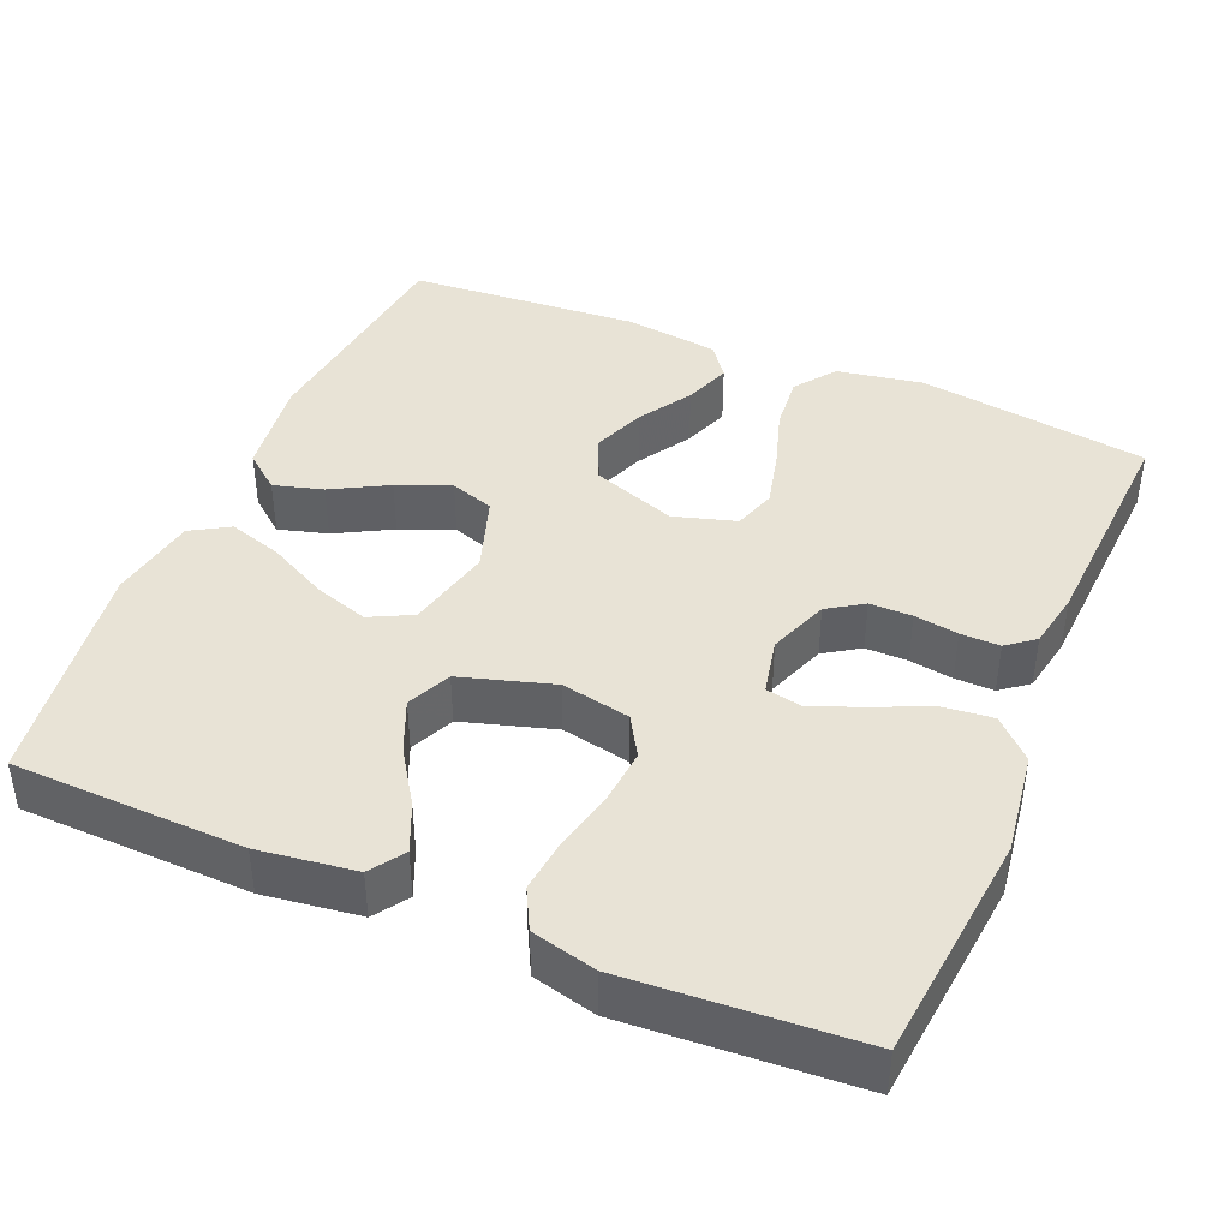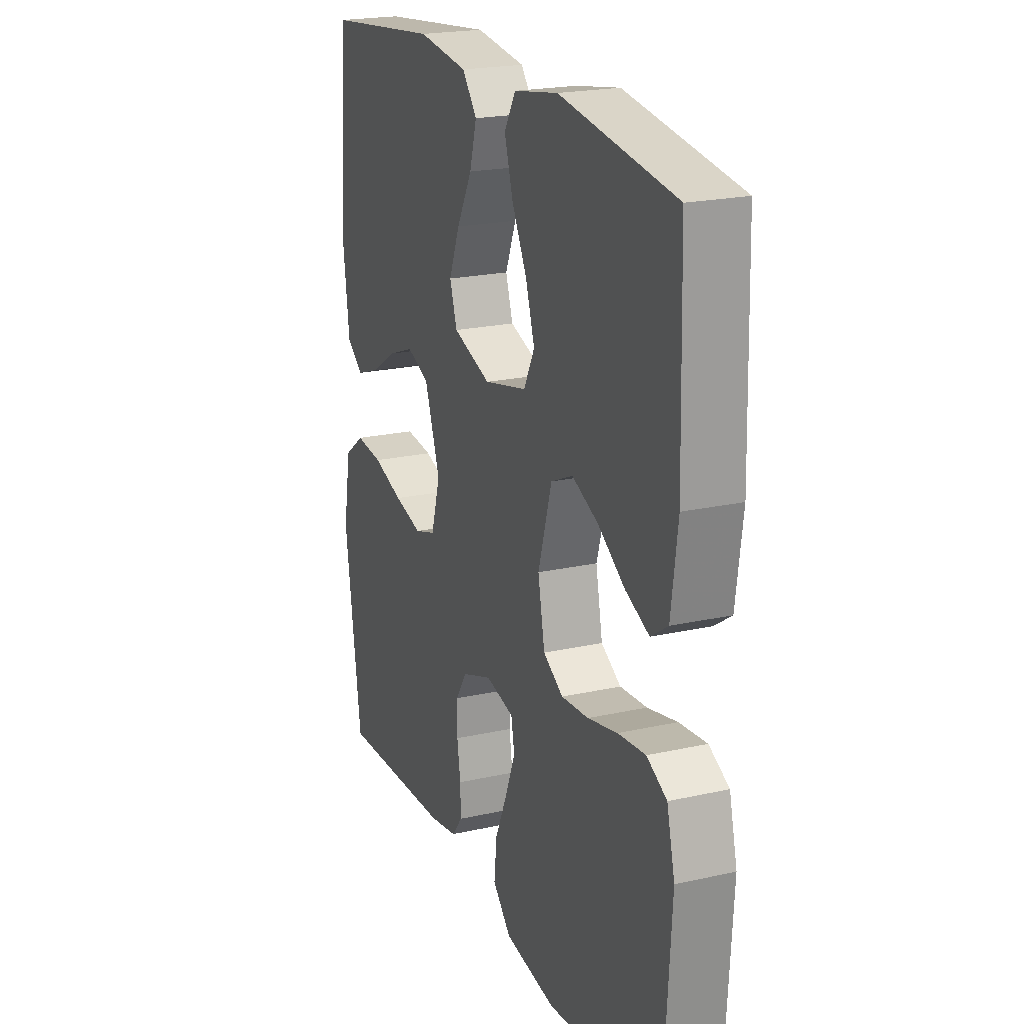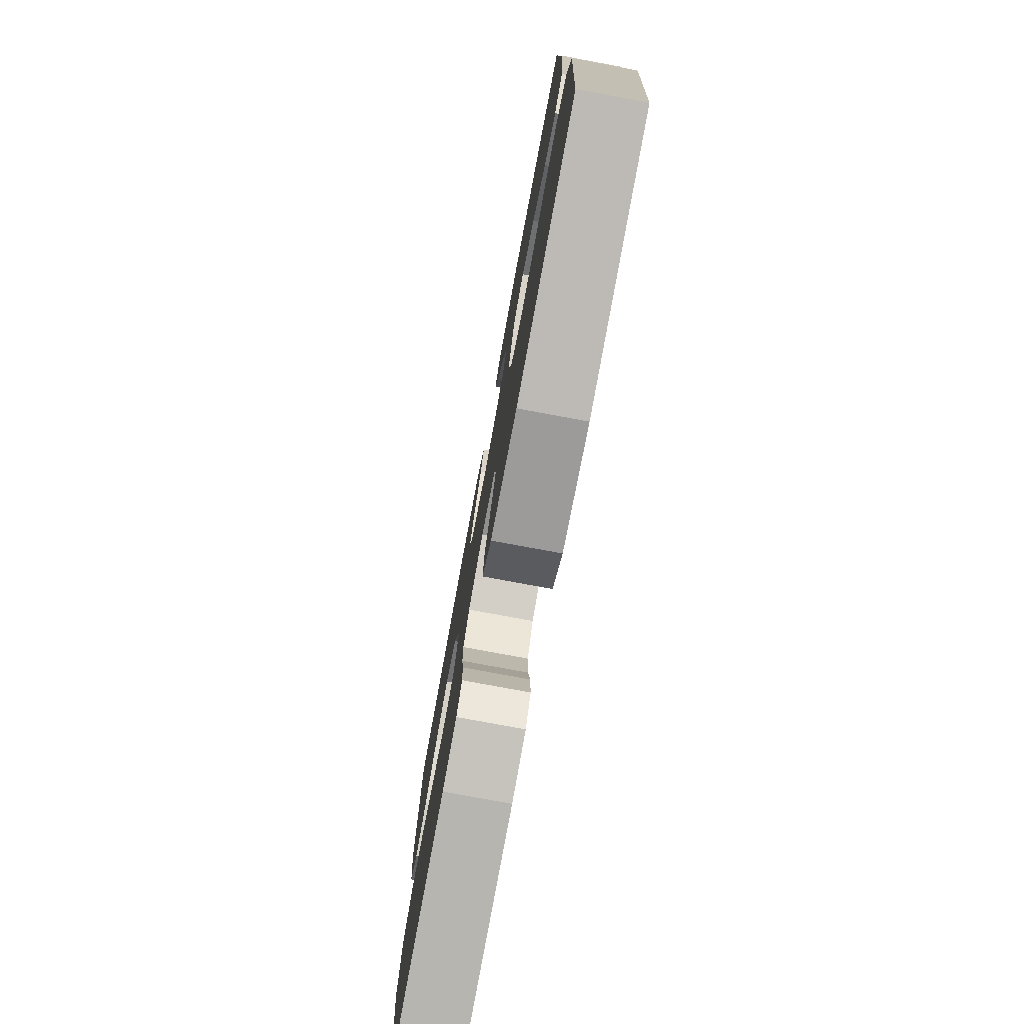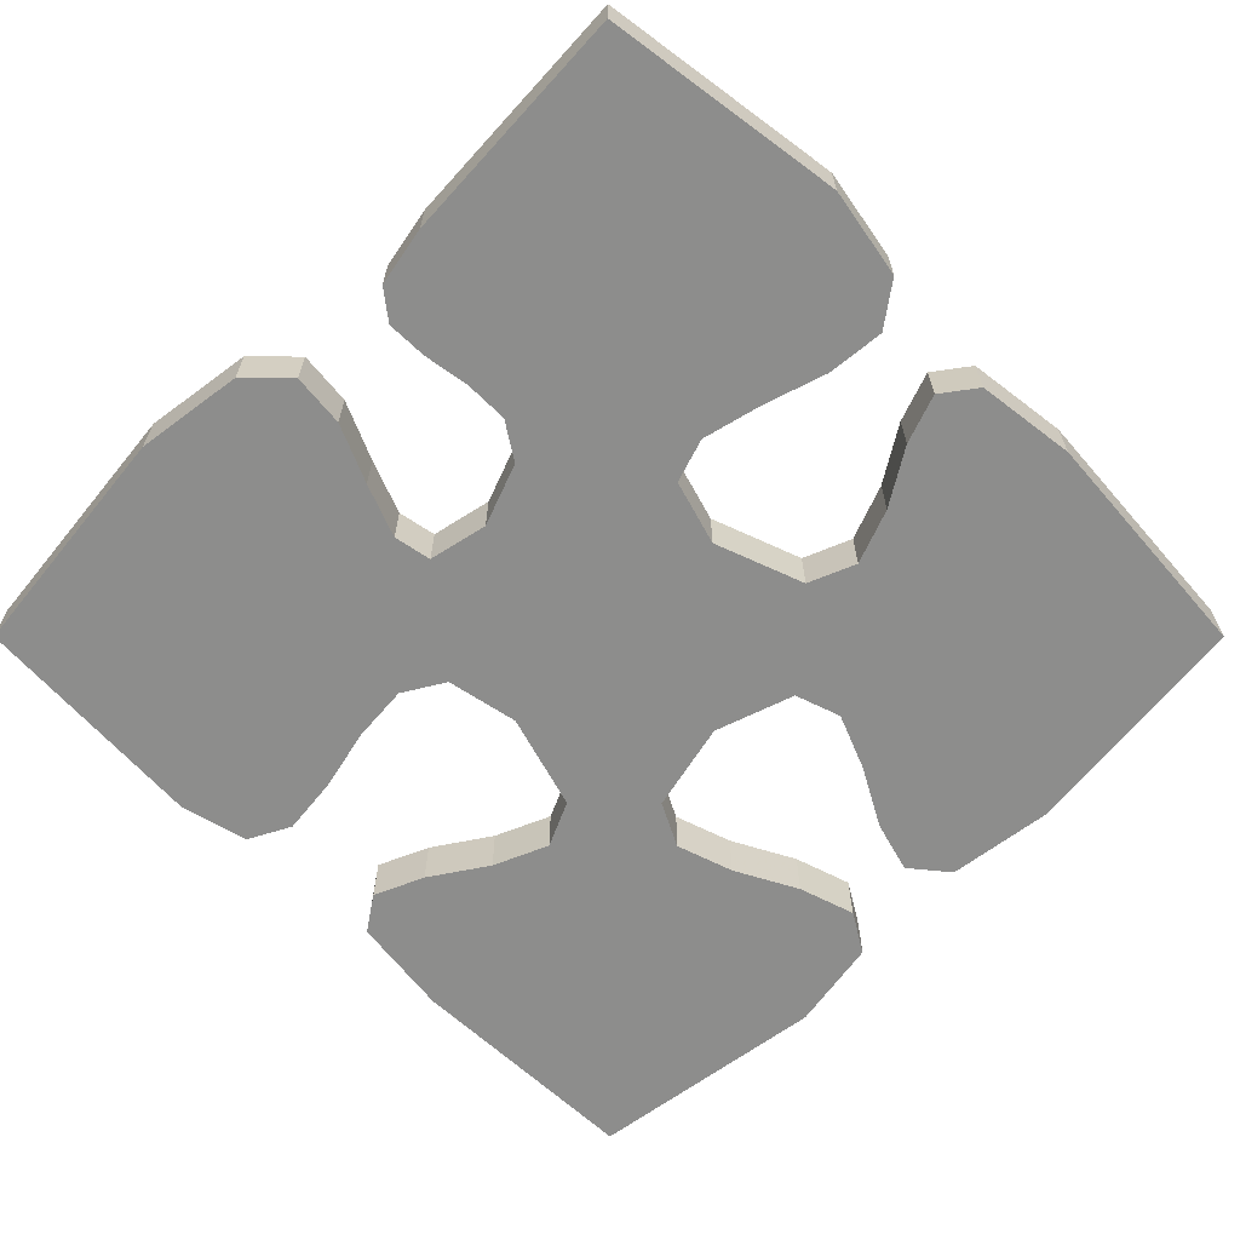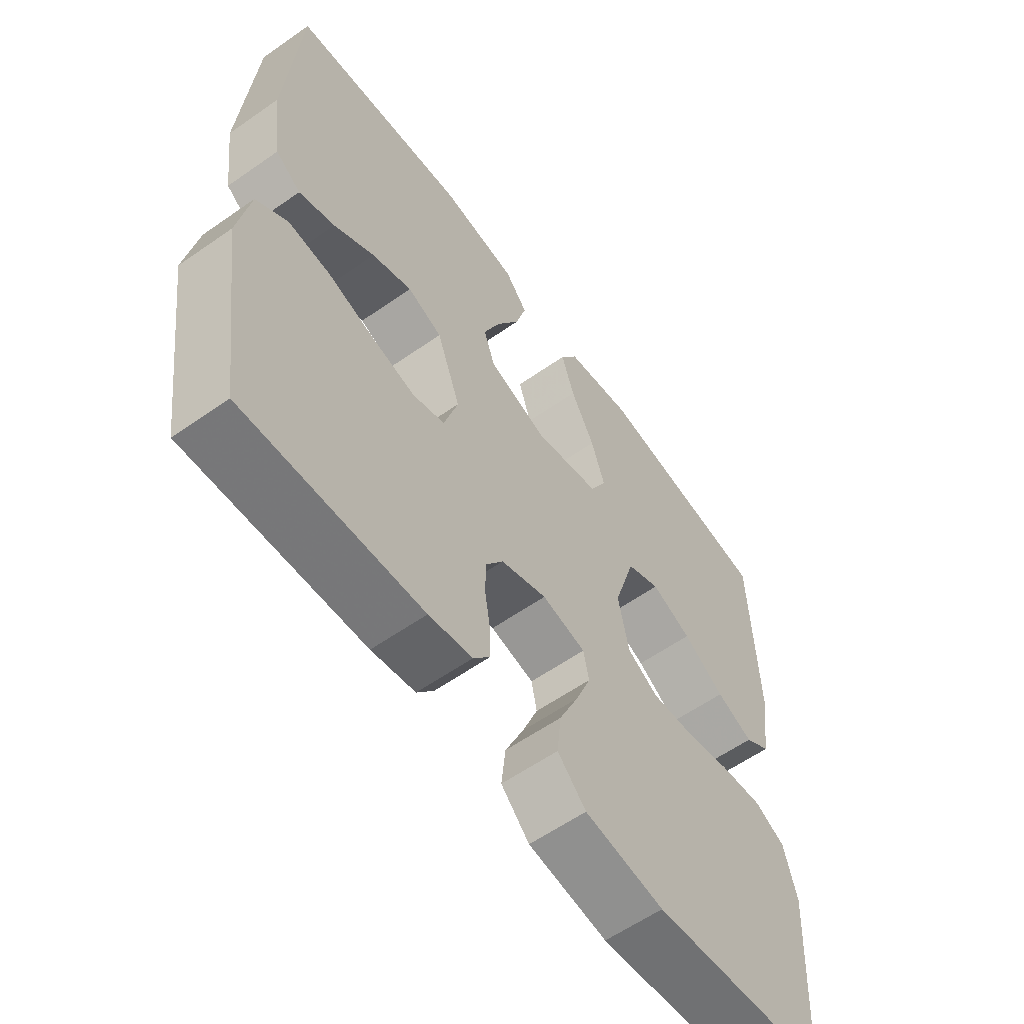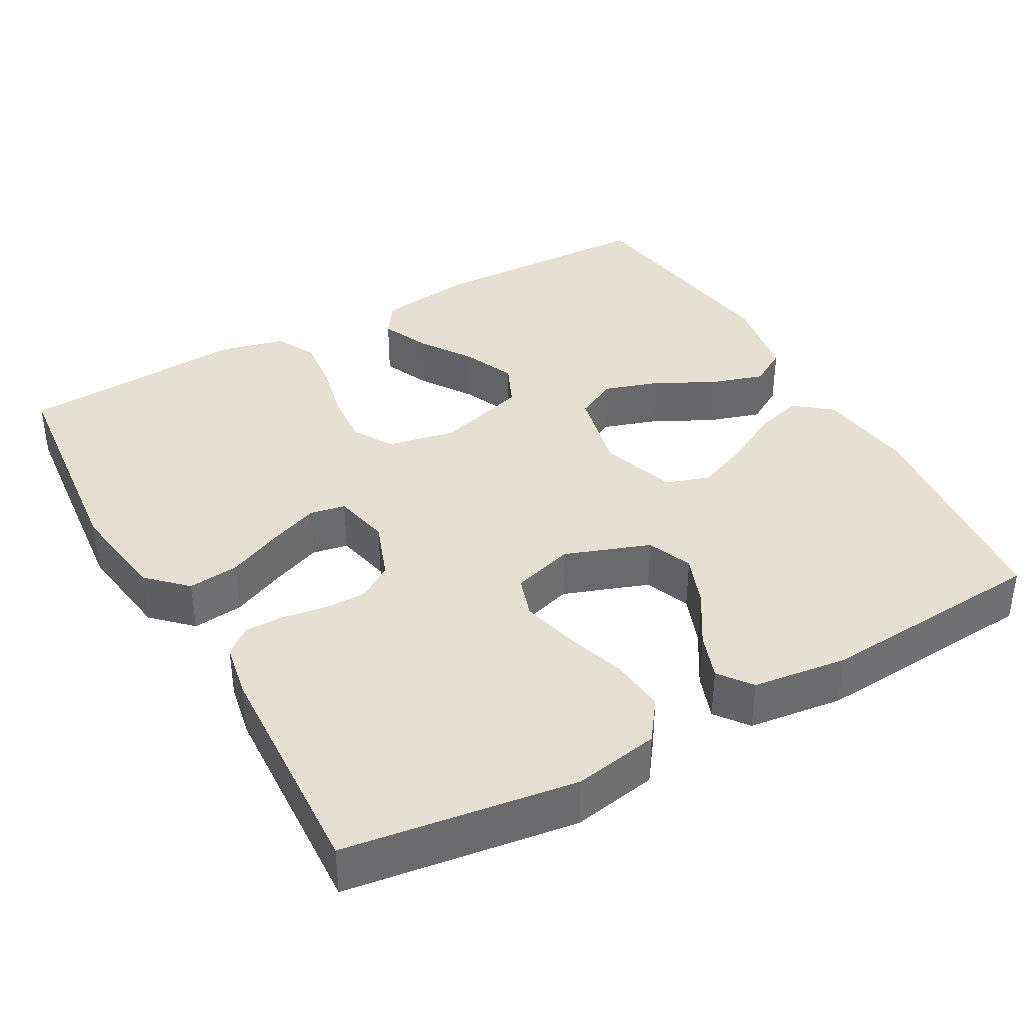
<metadata>
{"format":"obj","ext":"obj","renderer":"f3d","projection":"perspective","resolution":1024,"background":"white","views":[{"elev":41.7,"azim":112.9,"up":"+Y"},{"elev":21.3,"azim":68.3,"up":"+Z"},{"elev":-77.9,"azim":79.5,"up":"+Z"},{"elev":-64.4,"azim":-135.0,"up":"+Y"},{"elev":-59.6,"azim":-54.3,"up":"+Z"},{"elev":37.9,"azim":-119.4,"up":"+Y"}]}
</metadata>
<code>
v -0.5 0.07 0.5
v -0.2 0.07 0.534
v -0.07 0.07 0.517
v -0.032 0.07 0.47
v -0.05 0.07 0.406
v -0.09 0.07 0.333
v -0.118 0.07 0.264
v -0.099 0.07 0.207
v 0 0.07 0.174
v 0.112 0.07 0.2
v 0.14 0.07 0.255
v 0.117 0.07 0.326
v 0.077 0.07 0.403
v 0.055 0.07 0.473
v 0.085 0.07 0.523
v 0.2 0.07 0.543
v 0.5 0.07 0.5
v 0.509 0.07 0.2
v 0.492 0.07 0.074
v 0.448 0.07 0.044
v 0.386 0.07 0.071
v 0.316 0.07 0.117
v 0.248 0.07 0.146
v 0.191 0.07 0.12
v 0.155 0.07 0
v 0.173 0.07 -0.09
v 0.225 0.07 -0.121
v 0.296 0.07 -0.115
v 0.374 0.07 -0.097
v 0.446 0.07 -0.089
v 0.498 0.07 -0.116
v 0.519 0.07 -0.2
v 0.5 0.07 -0.5
v 0.2 0.07 -0.531
v 0.066 0.07 -0.512
v 0.018 0.07 -0.463
v 0.025 0.07 -0.397
v 0.057 0.07 -0.325
v 0.083 0.07 -0.259
v 0.074 0.07 -0.212
v 0 0.07 -0.196
v -0.078 0.07 -0.225
v -0.108 0.07 -0.271
v -0.108 0.07 -0.326
v -0.099 0.07 -0.383
v -0.098 0.07 -0.434
v -0.126 0.07 -0.47
v -0.2 0.07 -0.484
v -0.5 0.07 -0.5
v -0.543 0.07 -0.2
v -0.523 0.07 -0.088
v -0.47 0.07 -0.049
v -0.398 0.07 -0.056
v -0.319 0.07 -0.081
v -0.245 0.07 -0.099
v -0.19 0.07 -0.081
v -0.166 0.07 0
v -0.206 0.07 0.111
v -0.265 0.07 0.135
v -0.333 0.07 0.109
v -0.402 0.07 0.066
v -0.463 0.07 0.044
v -0.506 0.07 0.076
v -0.522 0.07 0.2
v -0.5 0 0.5
v -0.2 0 0.534
v -0.07 0 0.517
v -0.032 0 0.47
v -0.05 0 0.406
v -0.09 0 0.333
v -0.118 0 0.264
v -0.099 0 0.207
v 0 0 0.174
v 0.112 0 0.2
v 0.14 0 0.255
v 0.117 0 0.326
v 0.077 0 0.403
v 0.055 0 0.473
v 0.085 0 0.523
v 0.2 0 0.543
v 0.5 0 0.5
v 0.509 0 0.2
v 0.492 0 0.074
v 0.448 0 0.044
v 0.386 0 0.071
v 0.316 0 0.117
v 0.248 0 0.146
v 0.191 0 0.12
v 0.155 0 0
v 0.173 0 -0.09
v 0.225 0 -0.121
v 0.296 0 -0.115
v 0.374 0 -0.097
v 0.446 0 -0.089
v 0.498 0 -0.116
v 0.519 0 -0.2
v 0.5 0 -0.5
v 0.2 0 -0.531
v 0.066 0 -0.512
v 0.018 0 -0.463
v 0.025 0 -0.397
v 0.057 0 -0.325
v 0.083 0 -0.259
v 0.074 0 -0.212
v 0 0 -0.196
v -0.078 0 -0.225
v -0.108 0 -0.271
v -0.108 0 -0.326
v -0.099 0 -0.383
v -0.098 0 -0.434
v -0.126 0 -0.47
v -0.2 0 -0.484
v -0.5 0 -0.5
v -0.543 0 -0.2
v -0.523 0 -0.088
v -0.47 0 -0.049
v -0.398 0 -0.056
v -0.319 0 -0.081
v -0.245 0 -0.099
v -0.19 0 -0.081
v -0.166 0 0
v -0.206 0 0.111
v -0.265 0 0.135
v -0.333 0 0.109
v -0.402 0 0.066
v -0.463 0 0.044
v -0.506 0 0.076
v -0.522 0 0.2
f 4 5 6
f 3 4 6
f 2 3 6
f 1 2 6
f 64 1 6
f 63 64 6
f 62 63 6
f 61 62 6
f 60 61 6
f 59 60 6 7
f 58 59 7 8
f 57 58 8 9
f 56 57 9 10
f 52 53 54
f 51 52 54
f 50 51 54
f 49 50 54
f 48 49 54
f 47 48 54
f 46 47 54
f 45 46 54
f 44 45 54
f 43 44 54 55
f 42 43 55 56
f 36 37 38
f 35 36 38
f 34 35 38
f 33 34 38
f 32 33 38
f 31 32 38
f 30 31 38
f 29 30 38
f 28 29 38
f 27 28 38 39
f 26 27 39 40
f 20 21 22
f 19 20 22
f 18 19 22
f 17 18 22
f 16 17 22
f 15 16 22
f 14 15 22
f 13 14 22
f 12 13 22
f 11 12 22 23
f 10 11 23 24
f 10 24 25
f 56 10 25
f 42 56 25
f 41 42 25
f 25 26 40 41
f 70 69 68
f 70 68 67
f 70 67 66
f 70 66 65
f 70 65 128
f 70 128 127
f 70 127 126
f 70 126 125
f 70 125 124
f 71 70 124 123
f 72 71 123 122
f 73 72 122 121
f 74 73 121 120
f 118 117 116
f 118 116 115
f 118 115 114
f 118 114 113
f 118 113 112
f 118 112 111
f 118 111 110
f 118 110 109
f 118 109 108
f 119 118 108 107
f 120 119 107 106
f 102 101 100
f 102 100 99
f 102 99 98
f 102 98 97
f 102 97 96
f 102 96 95
f 102 95 94
f 102 94 93
f 102 93 92
f 103 102 92 91
f 104 103 91 90
f 86 85 84
f 86 84 83
f 86 83 82
f 86 82 81
f 86 81 80
f 86 80 79
f 86 79 78
f 86 78 77
f 86 77 76
f 87 86 76 75
f 88 87 75 74
f 89 88 74
f 89 74 120
f 89 120 106
f 89 106 105
f 105 104 90 89
f 1 65 66 2
f 2 66 67 3
f 3 67 68 4
f 4 68 69 5
f 5 69 70 6
f 6 70 71 7
f 7 71 72 8
f 8 72 73 9
f 9 73 74 10
f 10 74 75 11
f 11 75 76 12
f 12 76 77 13
f 13 77 78 14
f 14 78 79 15
f 15 79 80 16
f 16 80 81 17
f 17 81 82 18
f 18 82 83 19
f 19 83 84 20
f 20 84 85 21
f 21 85 86 22
f 22 86 87 23
f 23 87 88 24
f 24 88 89 25
f 25 89 90 26
f 26 90 91 27
f 27 91 92 28
f 28 92 93 29
f 29 93 94 30
f 30 94 95 31
f 31 95 96 32
f 32 96 97 33
f 33 97 98 34
f 34 98 99 35
f 35 99 100 36
f 36 100 101 37
f 37 101 102 38
f 38 102 103 39
f 39 103 104 40
f 40 104 105 41
f 41 105 106 42
f 42 106 107 43
f 43 107 108 44
f 44 108 109 45
f 45 109 110 46
f 46 110 111 47
f 47 111 112 48
f 48 112 113 49
f 49 113 114 50
f 50 114 115 51
f 51 115 116 52
f 52 116 117 53
f 53 117 118 54
f 54 118 119 55
f 55 119 120 56
f 56 120 121 57
f 57 121 122 58
f 58 122 123 59
f 59 123 124 60
f 60 124 125 61
f 61 125 126 62
f 62 126 127 63
f 63 127 128 64
f 64 128 65 1

</code>
